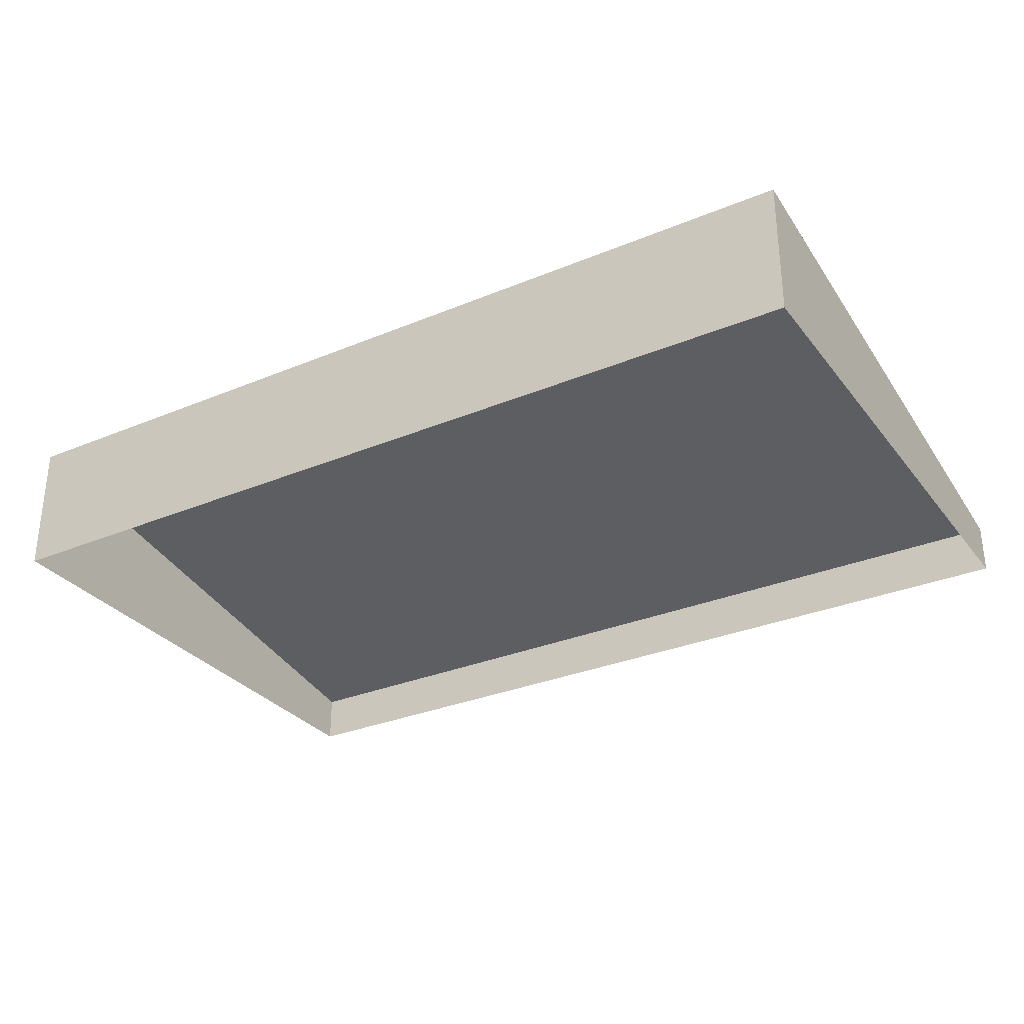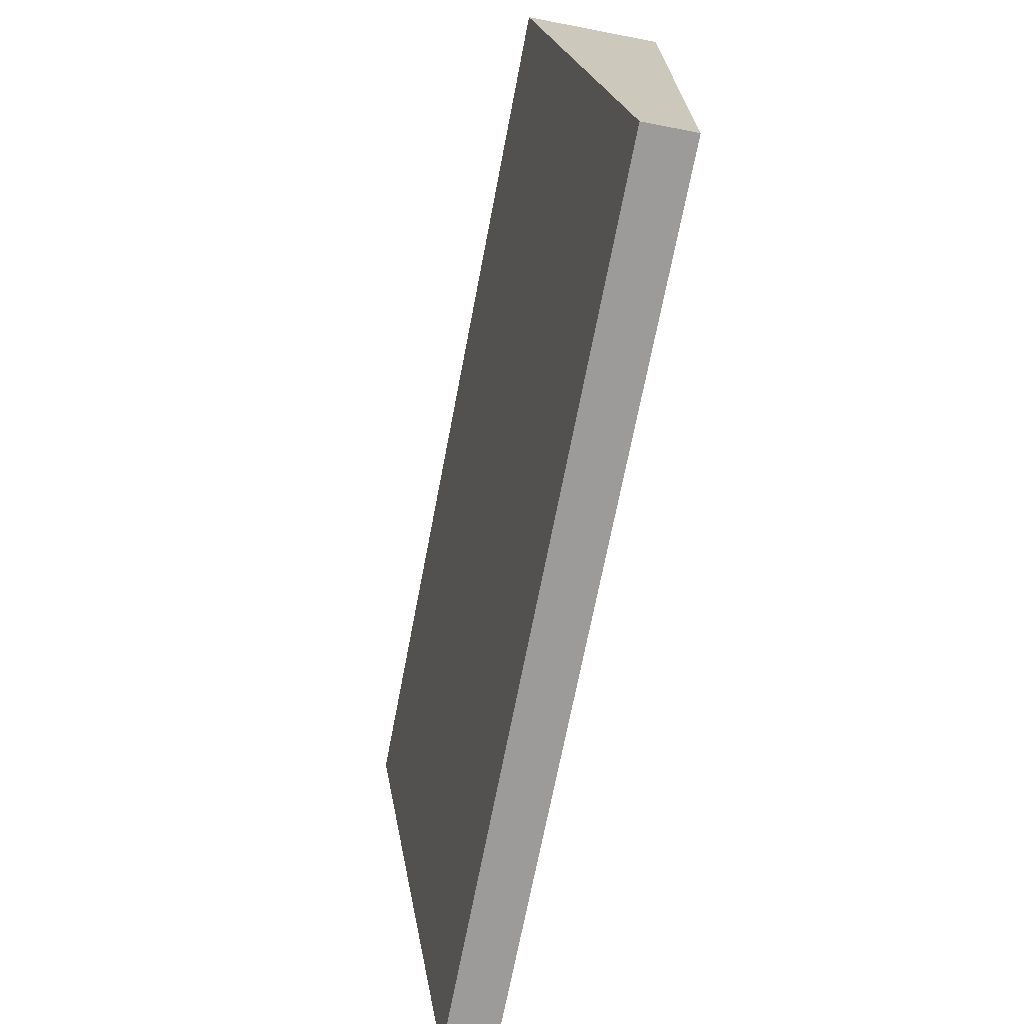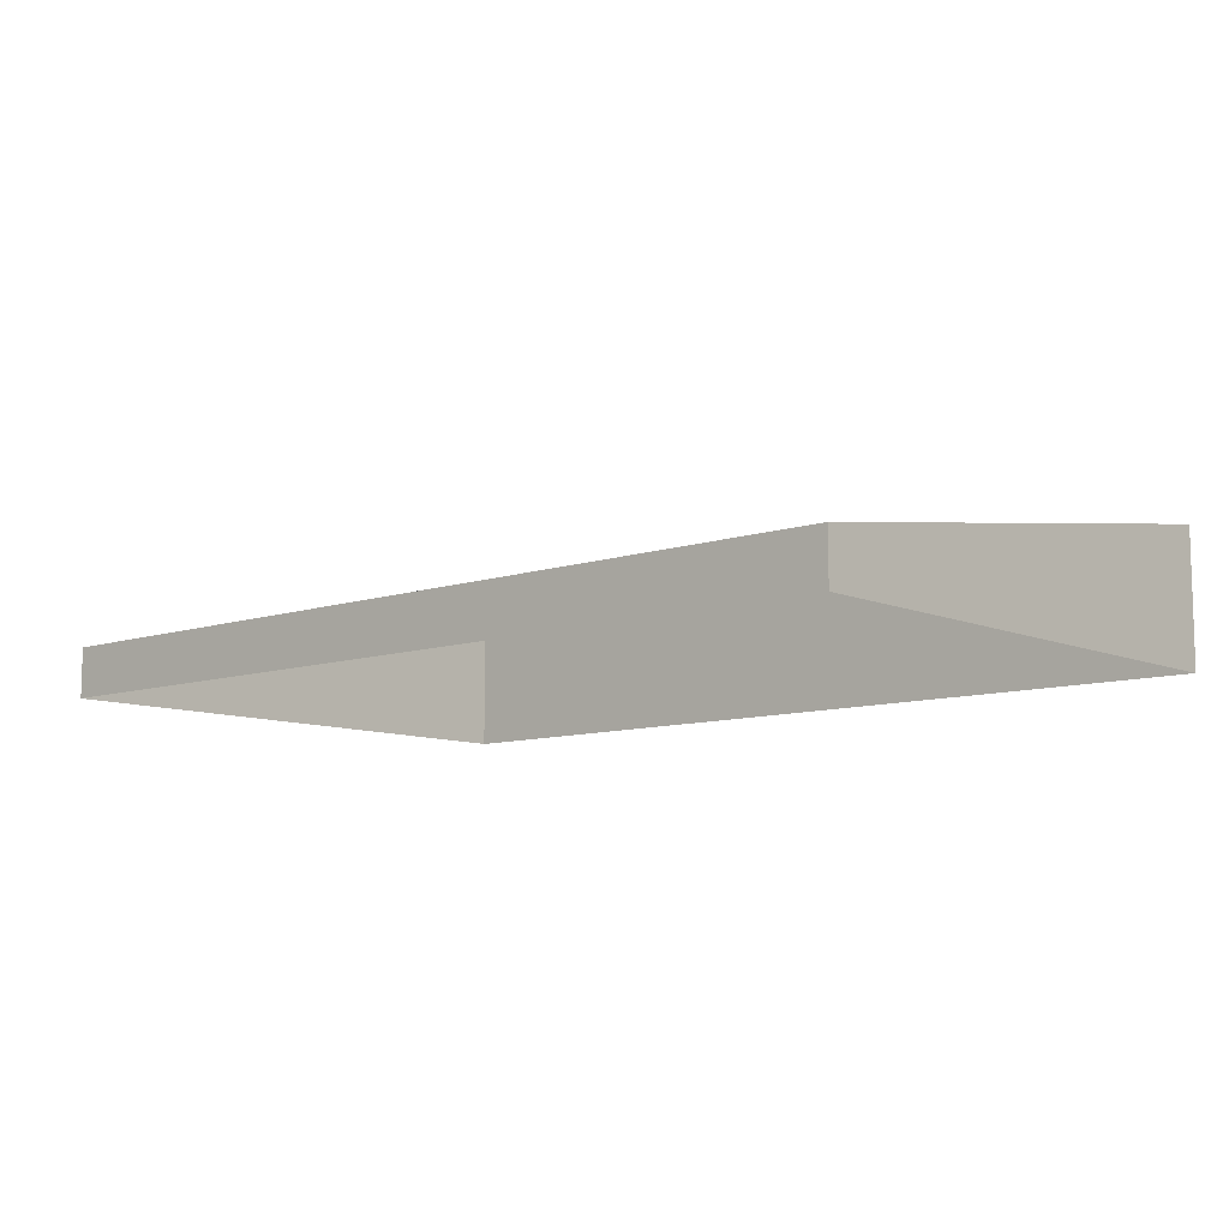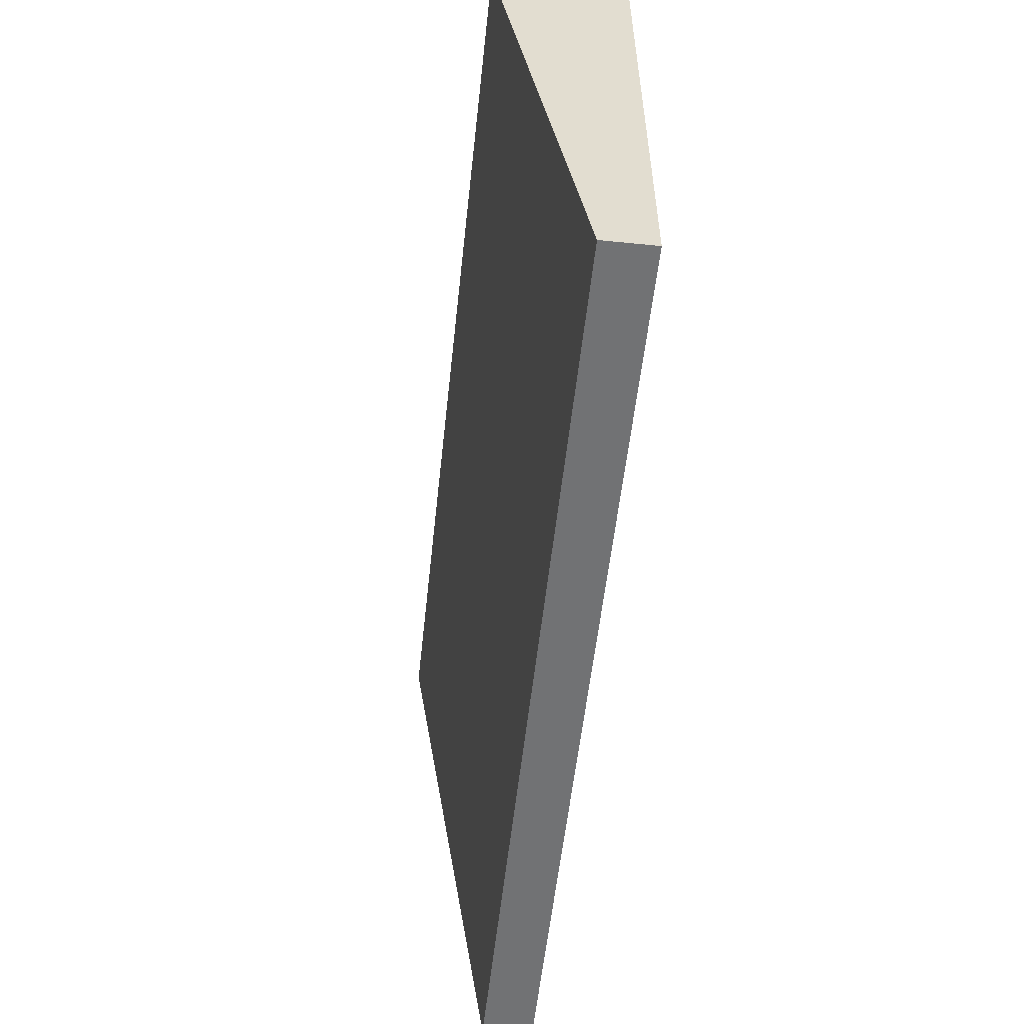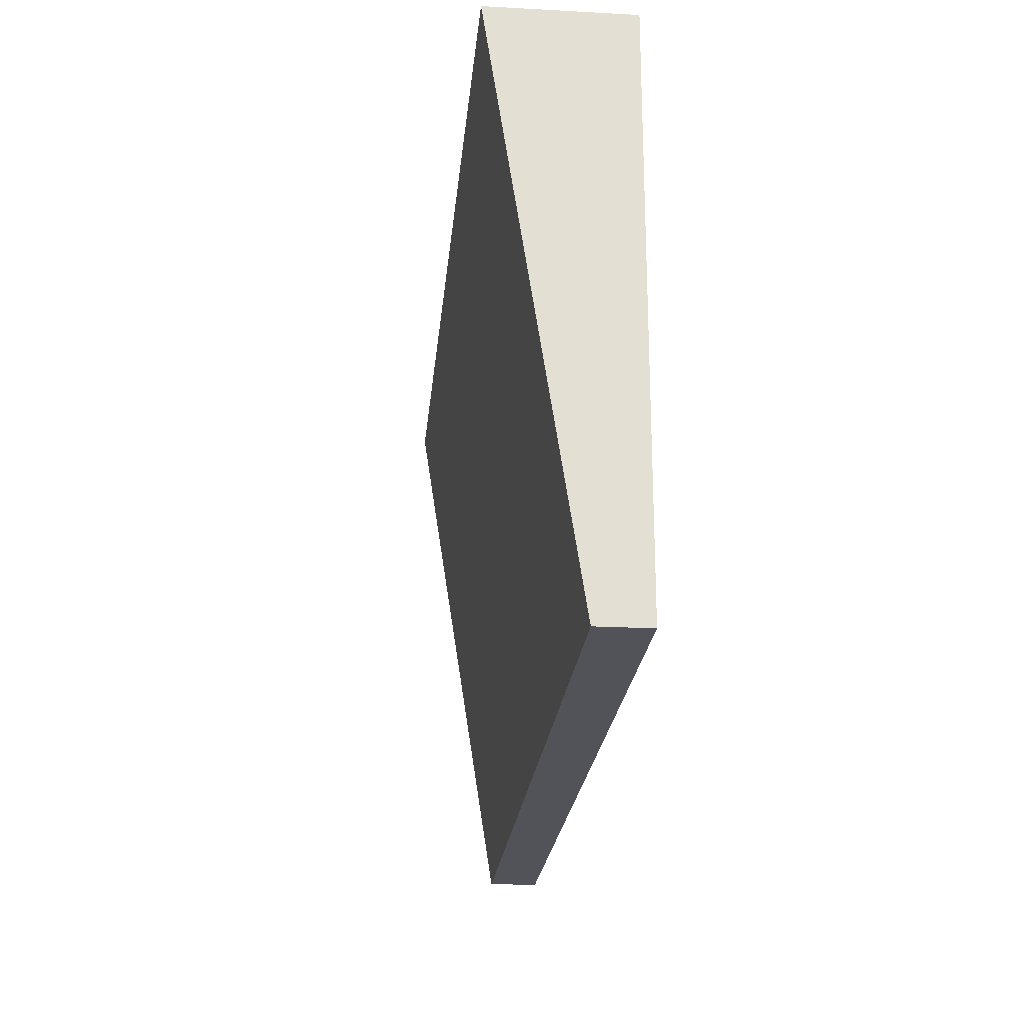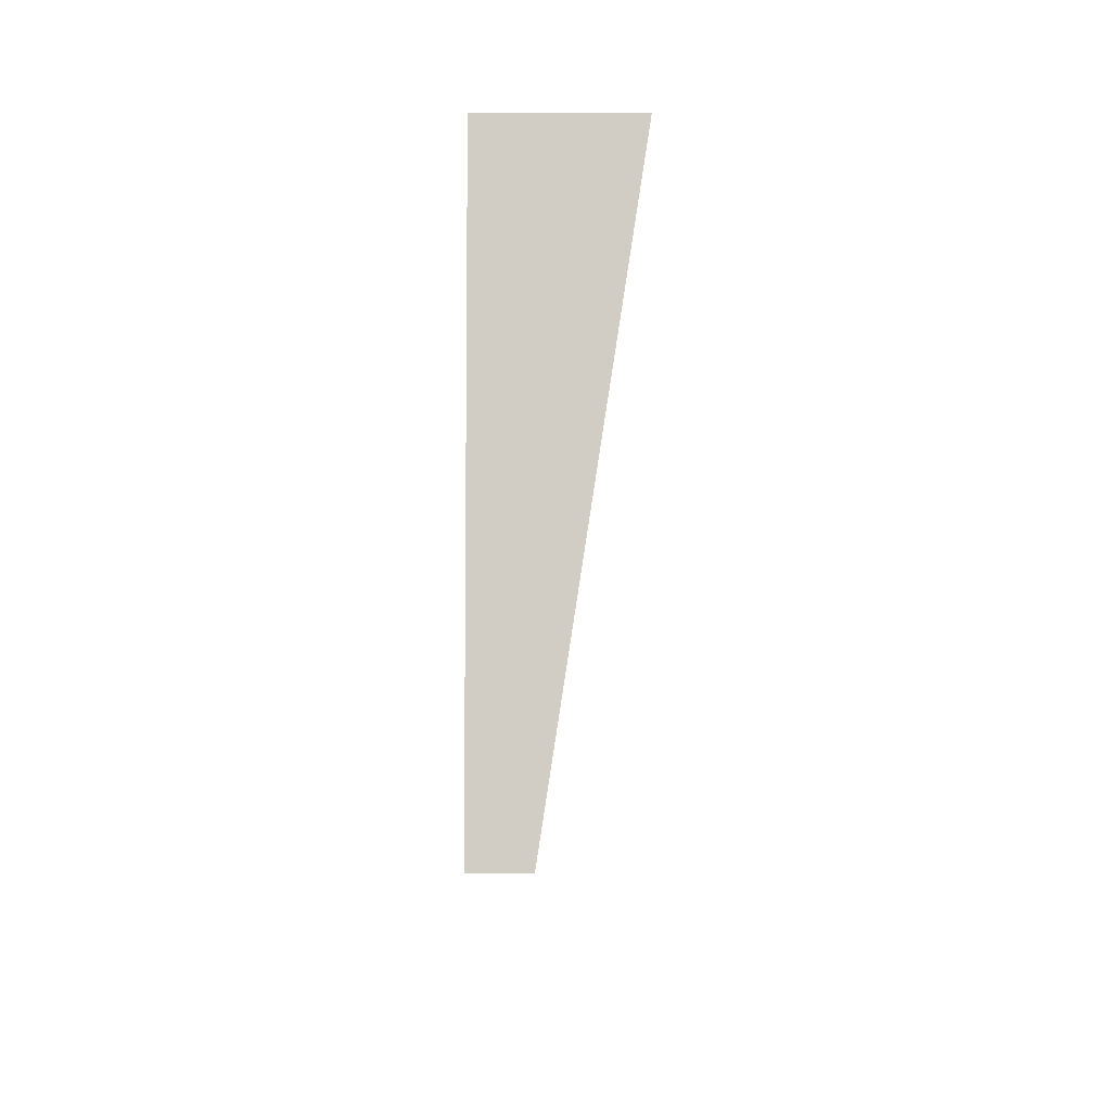
<metadata>
{"format":"obj","ext":"obj","renderer":"f3d","projection":"perspective","resolution":1024,"background":"white","views":[{"elev":-30.8,"azim":30.9,"up":"+Y"},{"elev":-69.7,"azim":-100.9,"up":"+Z"},{"elev":-9.5,"azim":-138.5,"up":"+Y"},{"elev":-55.6,"azim":-96.1,"up":"+Z"},{"elev":-22.6,"azim":-95.3,"up":"+Z"},{"elev":-6.5,"azim":89.6,"up":"+Z"}]}
</metadata>
<code>
g default
v -7.3 3.9 -0.3407
v 8.803 3.9 -0.3407
v -7.3 6.345 -0.3407
v 8.803 6.345 -0.3407
v -7.3 4.802 -10.33
v 8.803 4.802 -10.33
v -7.3 3.9 -10.33
v 8.803 3.9 -10.33
g TopRoof
f 1 2 4 3
f 3 4 6 5
f 5 6 8 7
f 2 8 6 4
f 7 1 3 5

</code>
